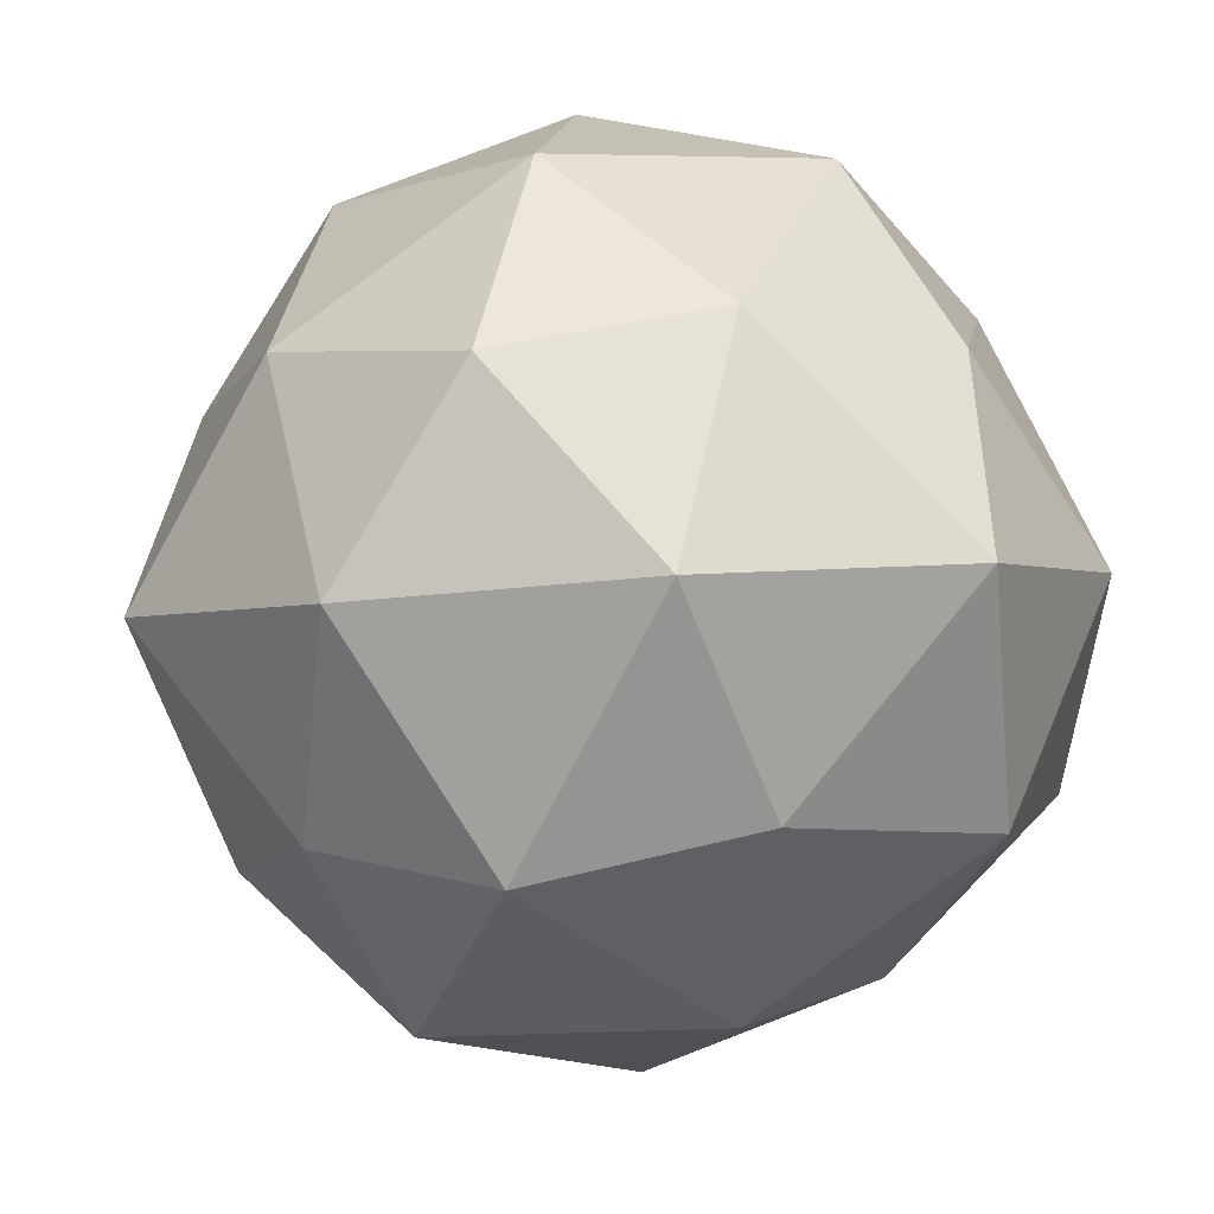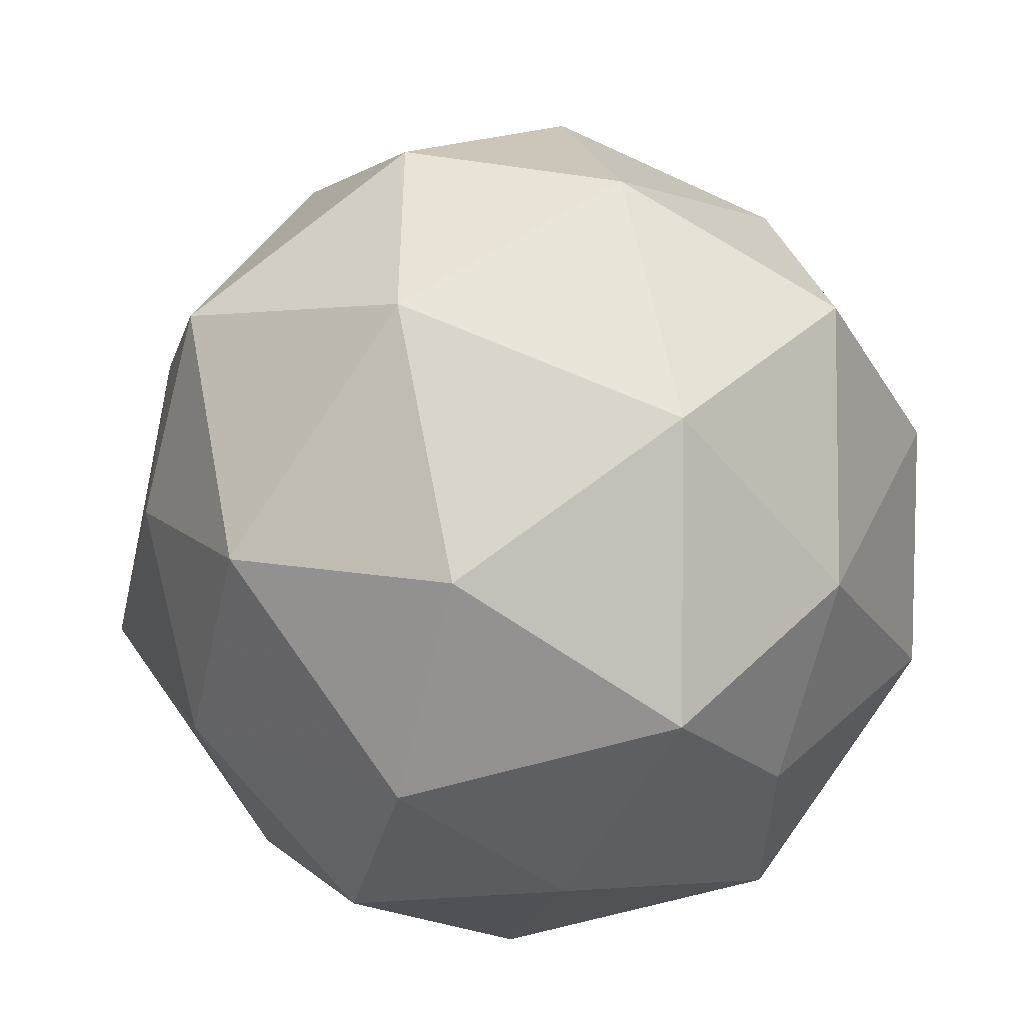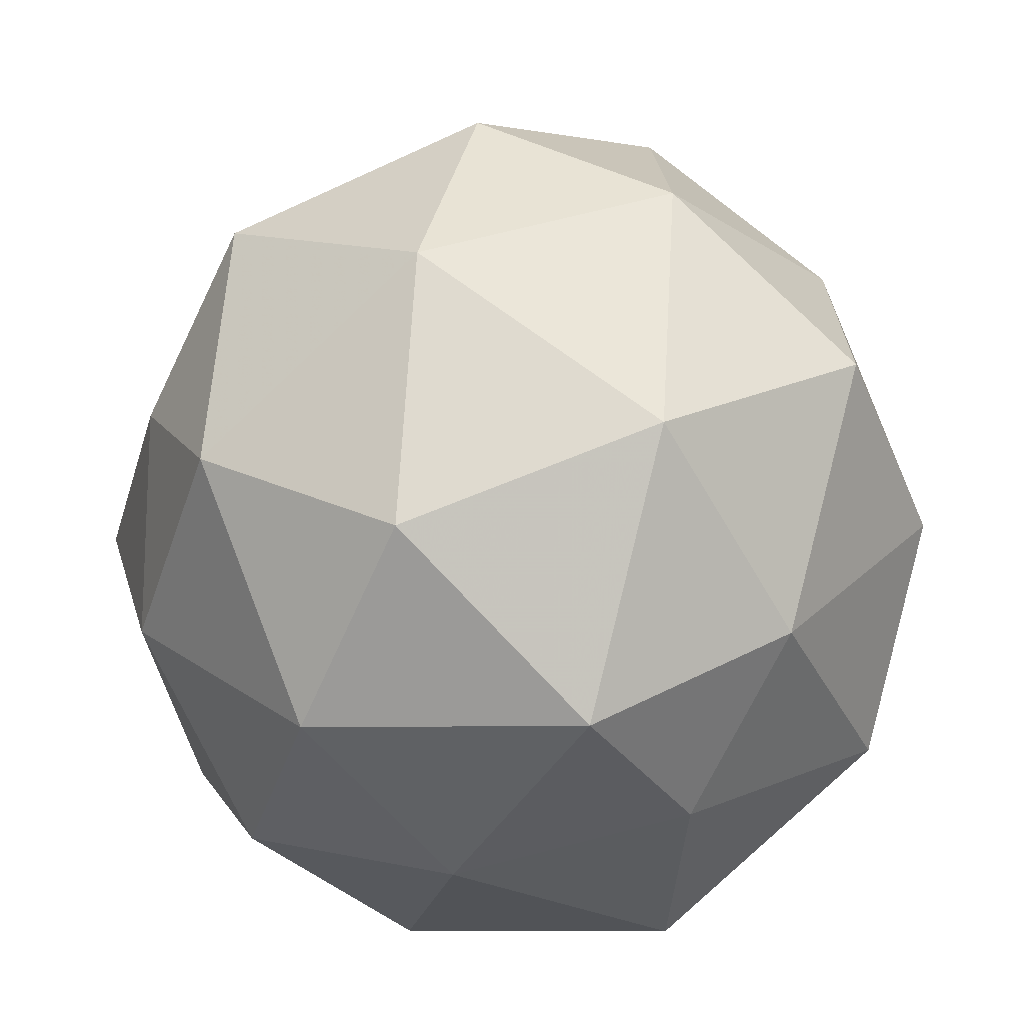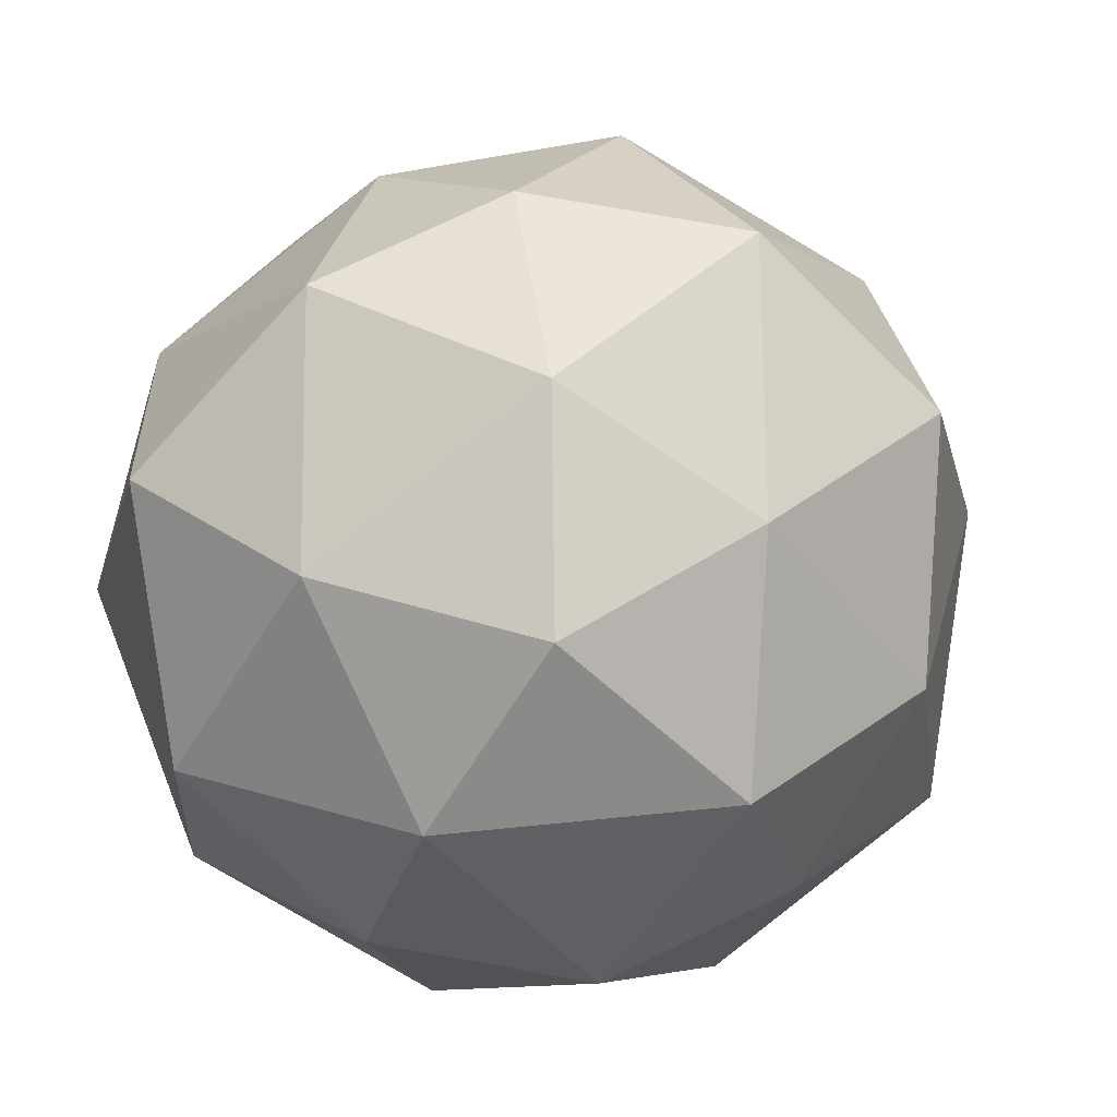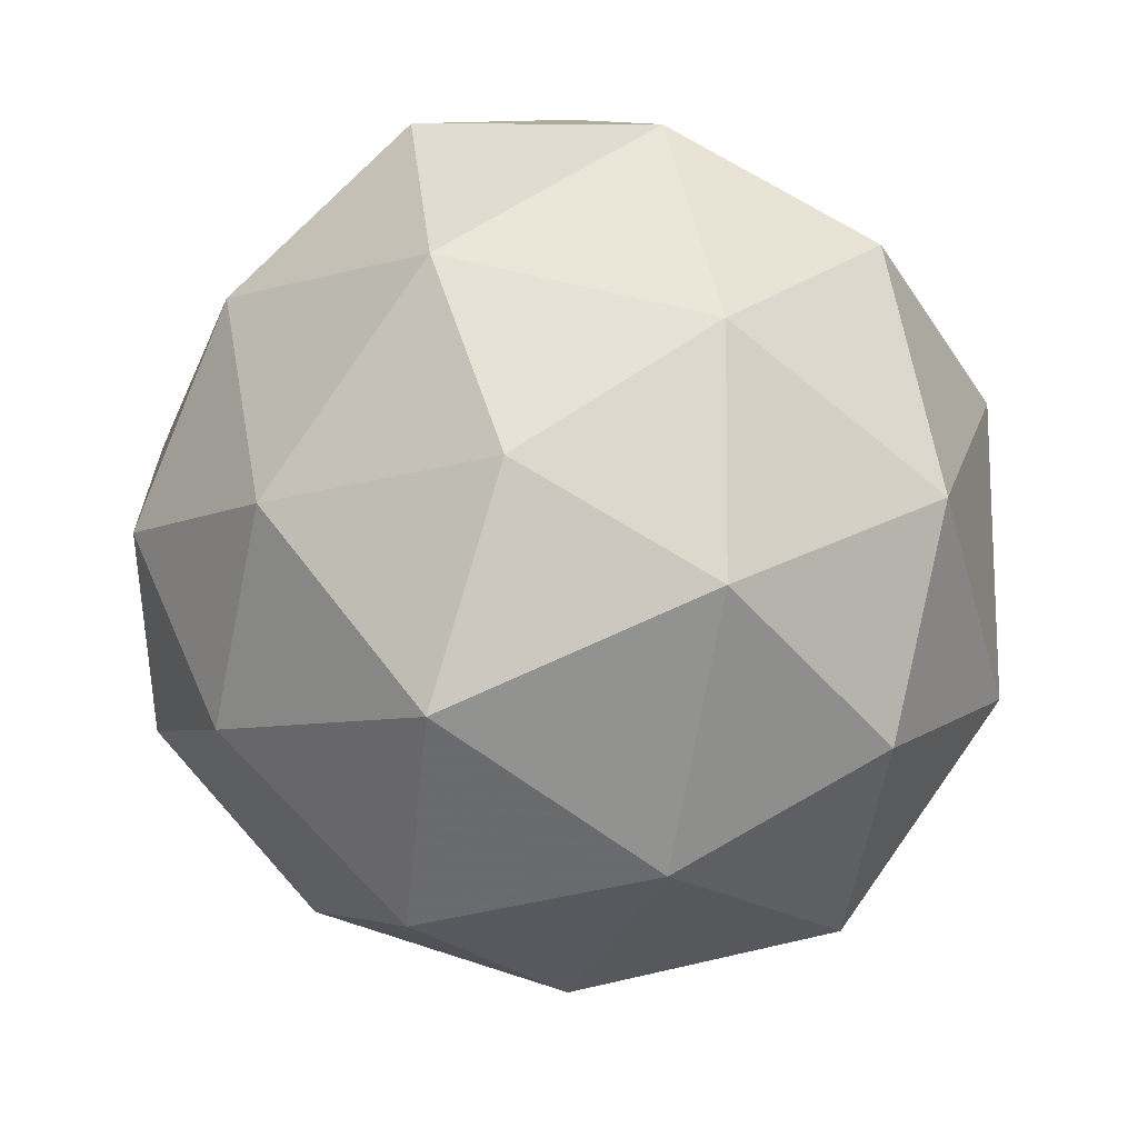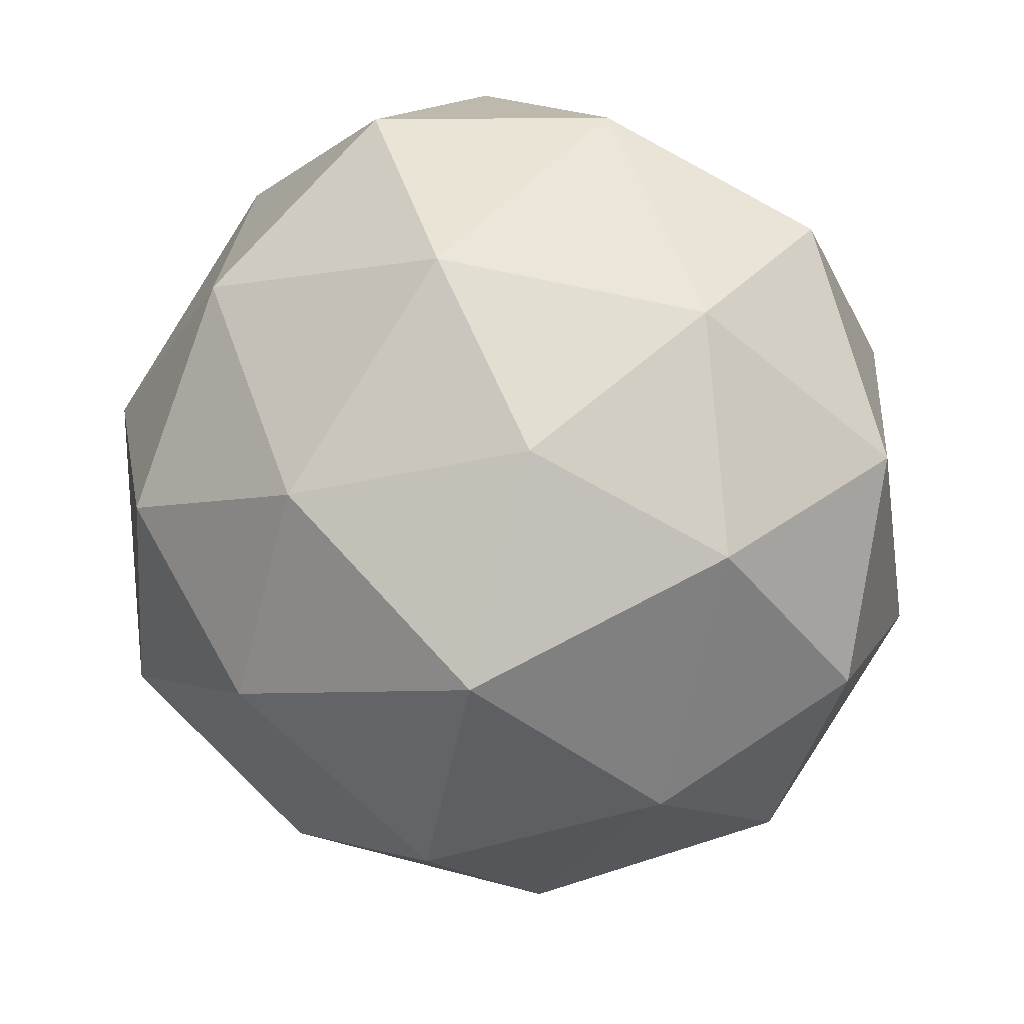
<metadata>
{"format":"obj","ext":"obj","renderer":"f3d","projection":"perspective","resolution":1024,"background":"white","views":[{"elev":-25.9,"azim":-97.2,"up":"+Y"},{"elev":69.6,"azim":-89.9,"up":"+Y"},{"elev":65.2,"azim":-75.1,"up":"+Y"},{"elev":-56.7,"azim":72.6,"up":"+Y"},{"elev":9.6,"azim":97.0,"up":"+Z"},{"elev":15.0,"azim":86.3,"up":"+Z"}]}
</metadata>
<code>
v 3577 503.4 -1317
v 3577 503.4 -1317
v 3577 503.4 -1317
v 3577 503.5 -1317
v 3577 503.5 -1317
v 3577 503.5 -1317
v 3577 503.5 -1317
v 3577 503.5 -1317
v 3577 503.5 -1317
v 3577 503.6 -1317
v 3577 503.5 -1317
v 3577 503.6 -1317
v 3577 503.4 -1317
v 3577 503.4 -1317
v 3577 503.4 -1317
v 3577 503.5 -1317
v 3577 503.5 -1317
v 3577 503.4 -1317
v 3577 503.4 -1317
v 3577 503.5 -1317
v 3577 503.5 -1317
v 3577 503.5 -1317
v 3577 503.5 -1317
v 3577 503.5 -1317
v 3577 503.4 -1317
v 3577 503.4 -1317
v 3577 503.5 -1317
v 3577 503.4 -1317
v 3577 503.5 -1317
v 3577 503.5 -1317
v 3577 503.5 -1317
v 3577 503.5 -1317
v 3577 503.5 -1317
v 3577 503.5 -1317
v 3577 503.5 -1317
v 3577 503.6 -1317
v 3577 503.6 -1317
v 3577 503.5 -1317
v 3577 503.5 -1317
v 3577 503.5 -1317
v 3577 503.6 -1317
v 3577 503.6 -1317
f 1 14 13
f 2 14 16
f 1 13 18
f 1 18 20
f 1 20 17
f 2 16 23
f 3 15 25
f 4 19 27
f 5 21 29
f 6 22 31
f 2 23 26
f 3 25 28
f 4 27 30
f 5 29 32
f 6 31 24
f 7 33 38
f 8 34 40
f 9 35 41
f 10 36 42
f 11 37 39
f 39 42 12
f 39 37 42
f 37 10 42
f 42 41 12
f 42 36 41
f 36 9 41
f 41 40 12
f 41 35 40
f 35 8 40
f 40 38 12
f 40 34 38
f 34 7 38
f 38 39 12
f 38 33 39
f 33 11 39
f 24 37 11
f 24 31 37
f 31 10 37
f 32 36 10
f 32 29 36
f 29 9 36
f 30 35 9
f 30 27 35
f 27 8 35
f 28 34 8
f 28 25 34
f 25 7 34
f 26 33 7
f 26 23 33
f 23 11 33
f 31 32 10
f 31 22 32
f 22 5 32
f 29 30 9
f 29 21 30
f 21 4 30
f 27 28 8
f 27 19 28
f 19 3 28
f 25 26 7
f 25 15 26
f 15 2 26
f 23 24 11
f 23 16 24
f 16 6 24
f 17 22 6
f 17 20 22
f 20 5 22
f 20 21 5
f 20 18 21
f 18 4 21
f 18 19 4
f 18 13 19
f 13 3 19
f 16 17 6
f 16 14 17
f 14 1 17
f 13 15 3
f 13 14 15
f 14 2 15

</code>
